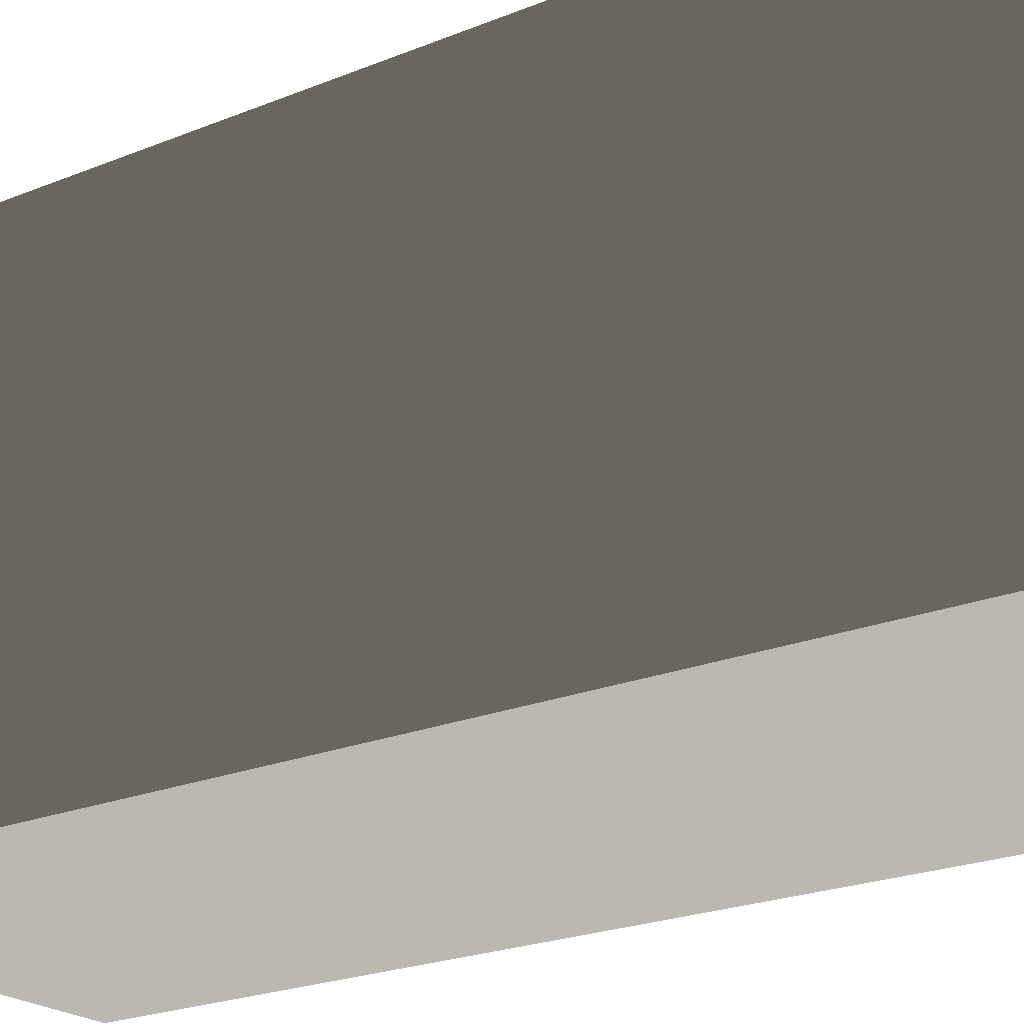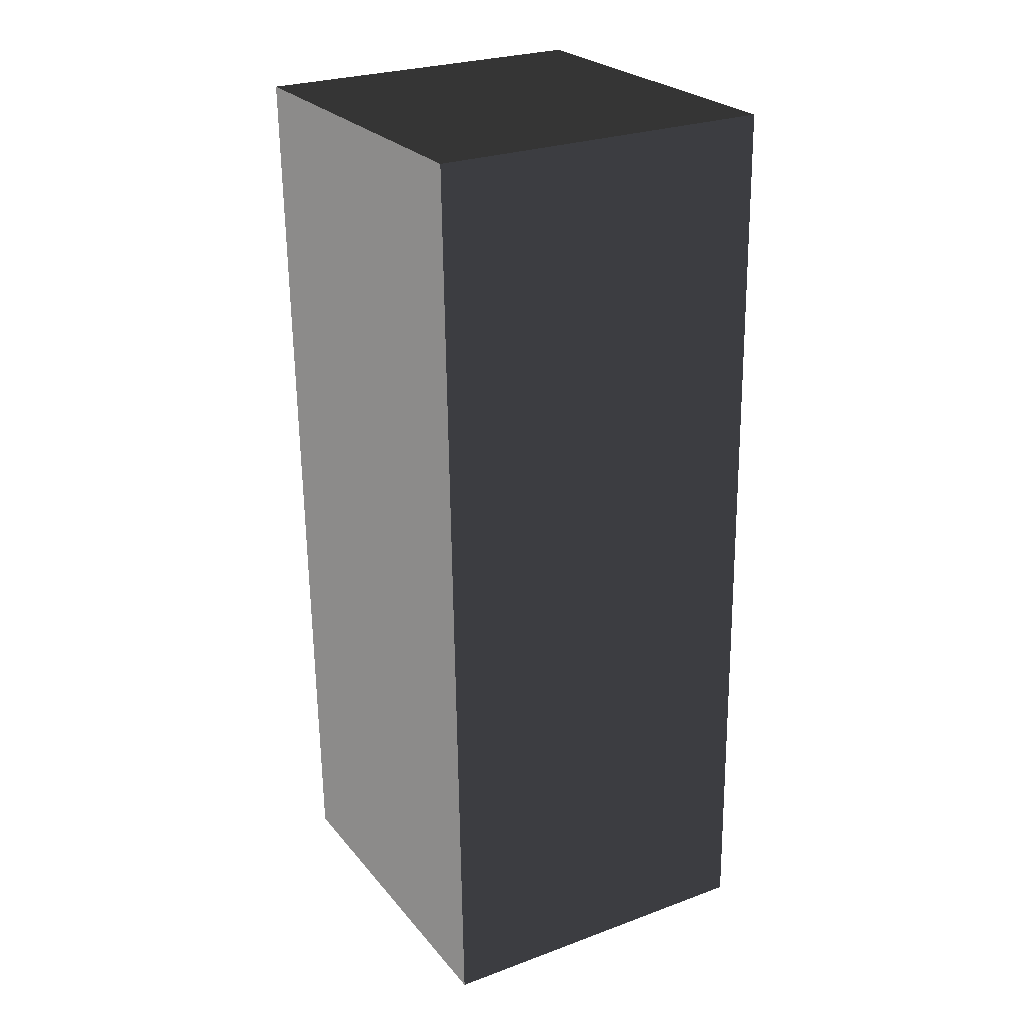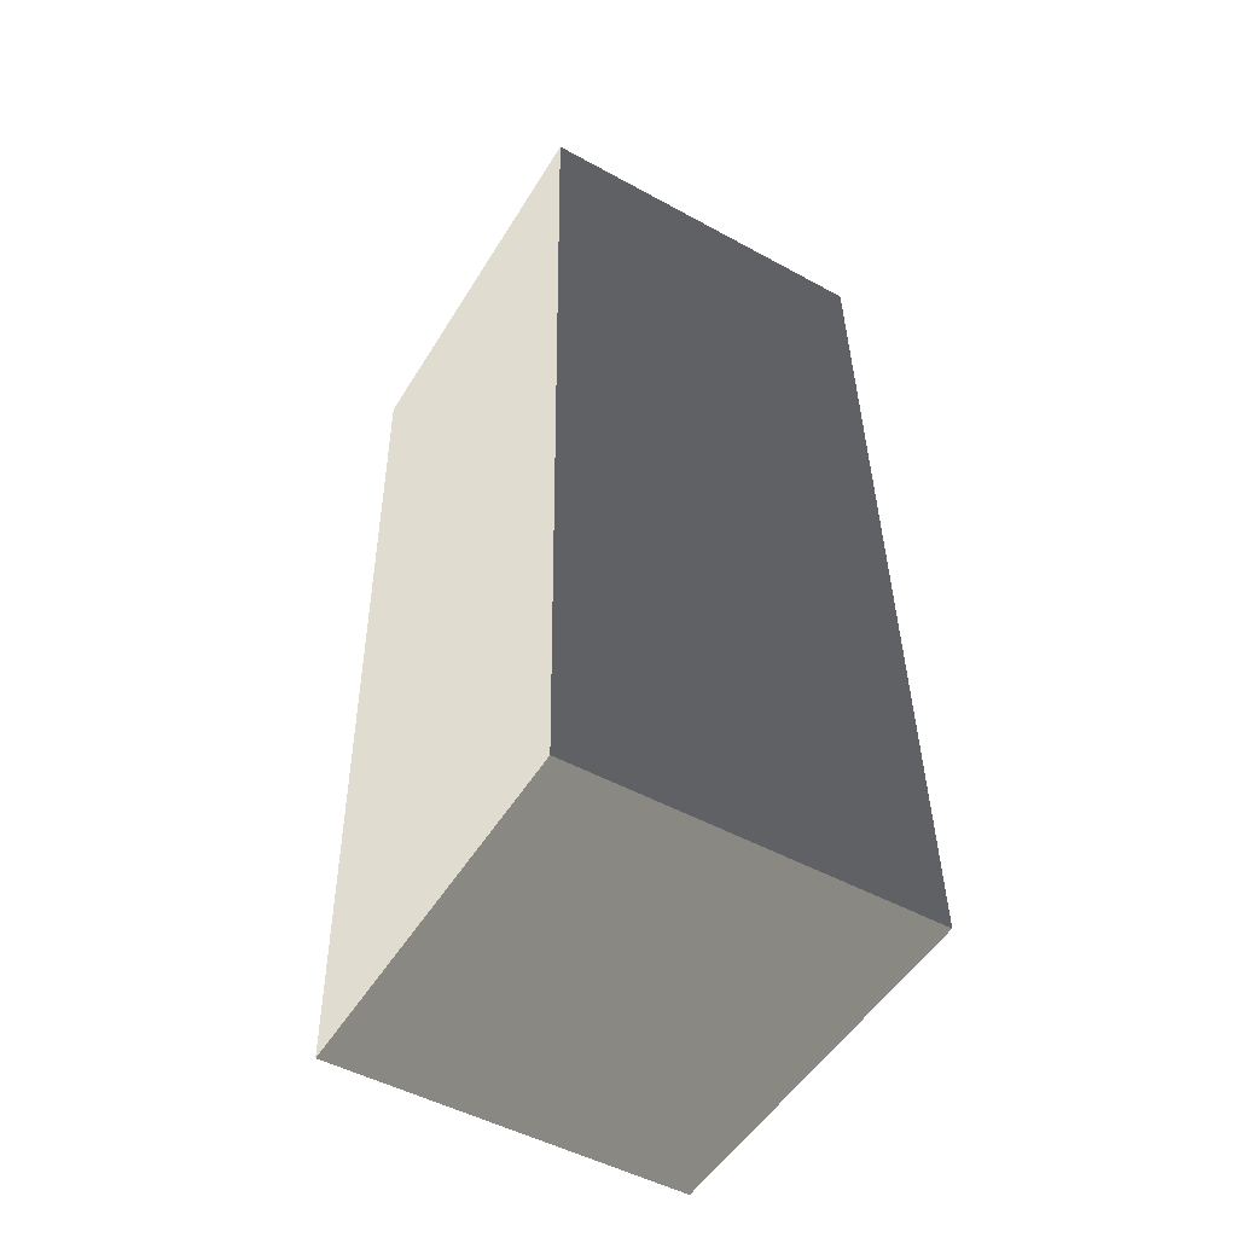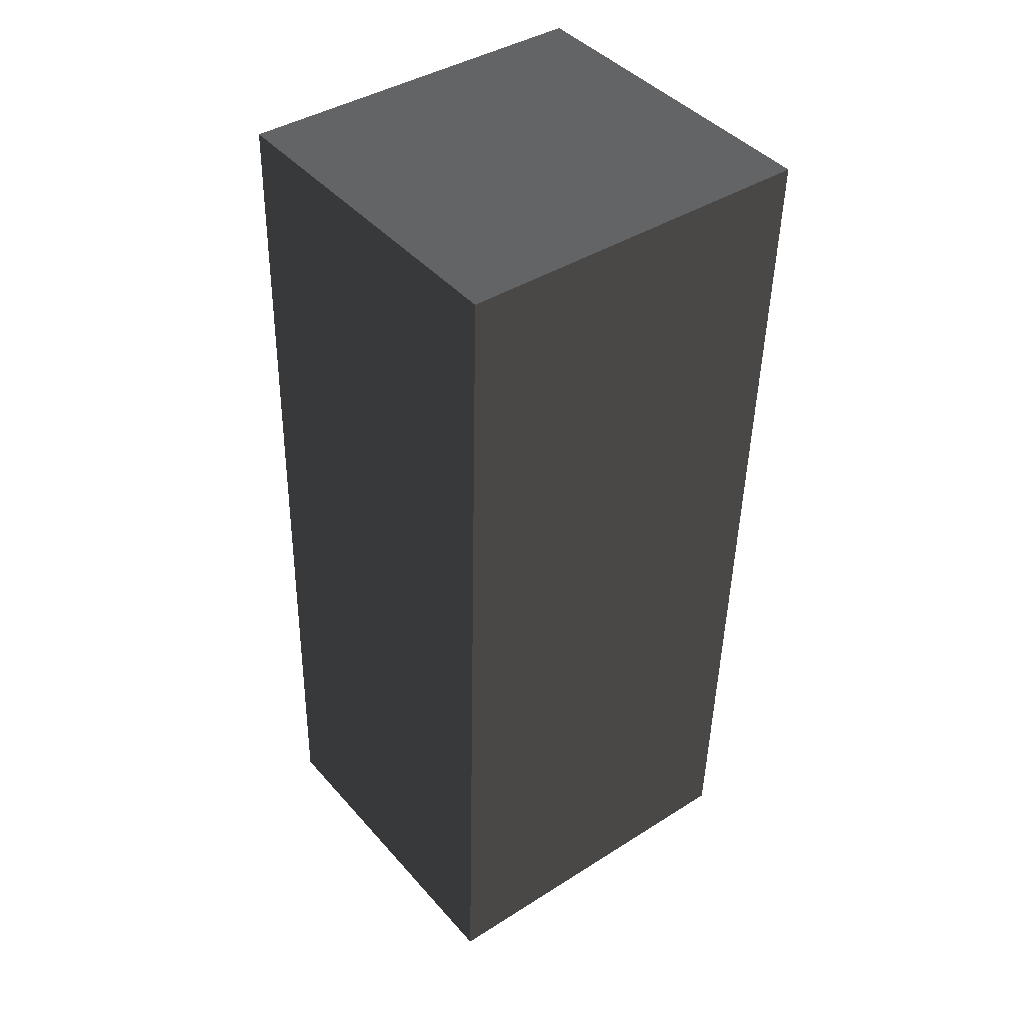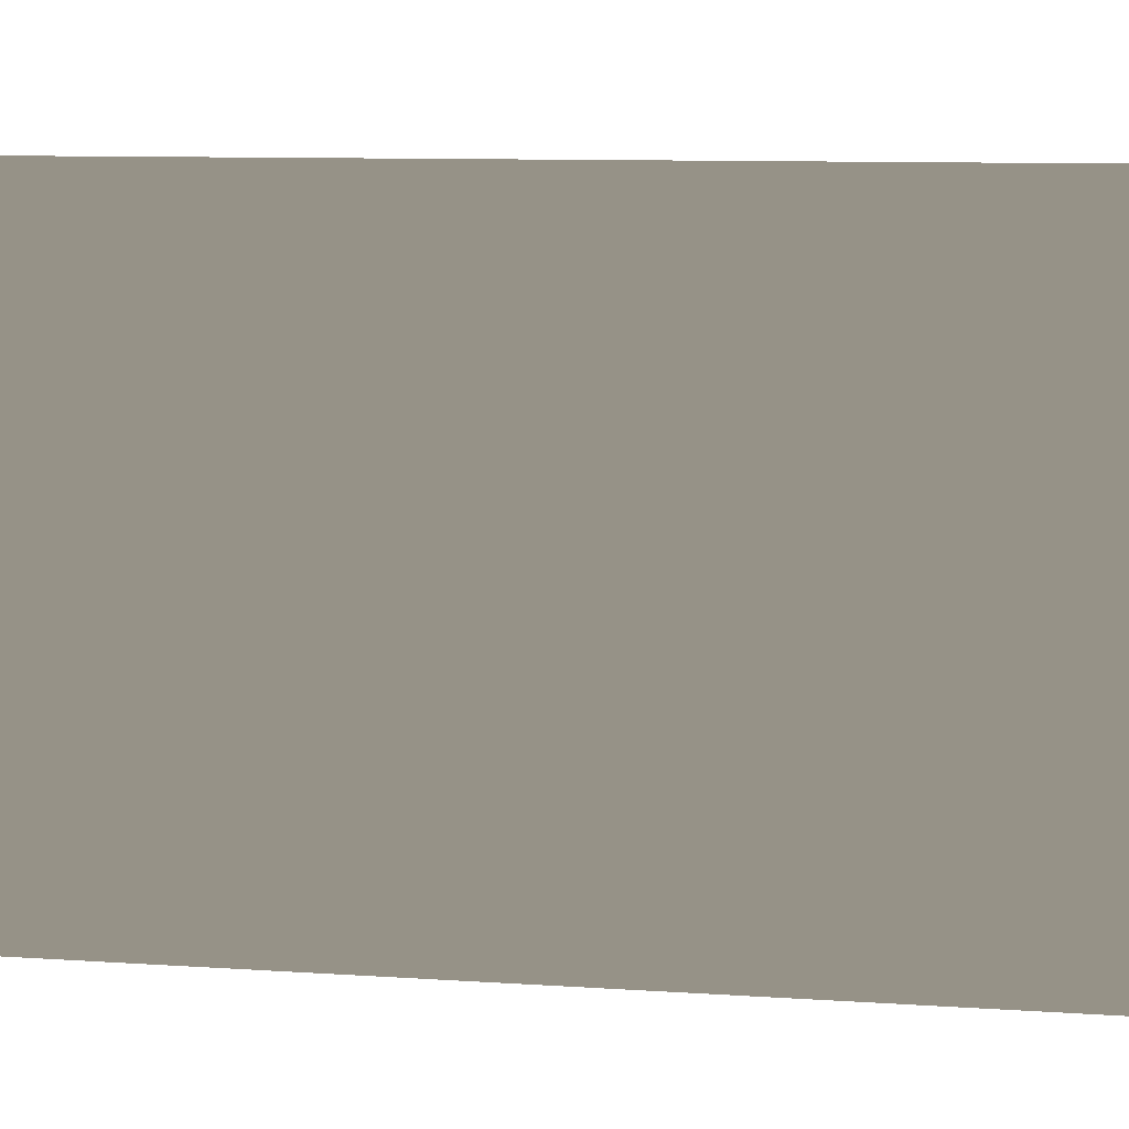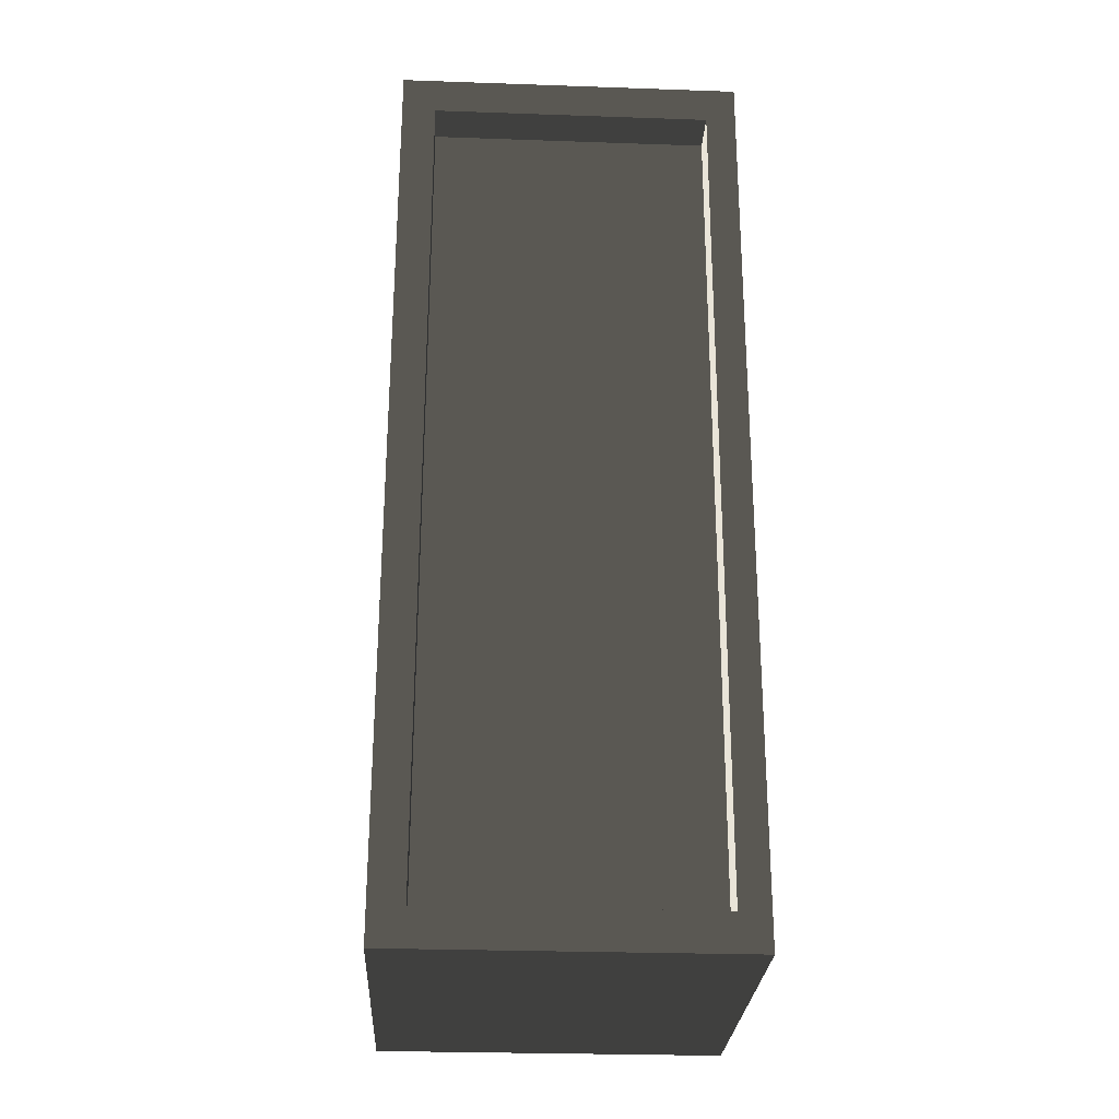
<metadata>
{"format":"obj","ext":"obj","renderer":"f3d","projection":"perspective","resolution":1024,"background":"white","views":[{"elev":-21.9,"azim":-51.2,"up":"+Z"},{"elev":26.7,"azim":150.2,"up":"+Y"},{"elev":-50.2,"azim":149.1,"up":"+Y"},{"elev":42.9,"azim":-127.7,"up":"+Y"},{"elev":1.0,"azim":-76.8,"up":"+Z"},{"elev":-28.2,"azim":-3.0,"up":"+Y"}]}
</metadata>
<code>
v -0.8751 -2.353 0.1001
v -0.8751 -2.307 -1.759
v -0.8751 2.337 -1.644
v -0.8751 2.291 0.2155
v -0.8751 2.291 0.2155
v -0.8751 2.337 -1.644
v 0.8642 2.337 -1.644
v 0.8642 2.291 0.2155
v 0.8642 2.291 0.2155
v 0.8642 2.337 -1.644
v 0.8642 -2.307 -1.759
v 0.8642 -2.353 0.1001
v 0.8642 -2.353 0.1001
v 0.8642 -2.307 -1.759
v -0.8751 -2.307 -1.759
v -0.8751 -2.353 0.1001
v 0.7123 -2.165 0.1048
v 0.7123 -2.16 -0.1087
v 0.7123 2.101 -0.002873
v 0.7123 2.096 0.2106
v -0.8751 2.291 0.2155
v -0.7039 2.096 0.2106
v -0.7039 -2.165 0.1048
v -0.8751 -2.353 0.1001
v -0.8751 -2.353 0.1001
v -0.7039 -2.165 0.1048
v 0.7123 -2.165 0.1048
v 0.8642 -2.353 0.1001
v 0.8642 2.291 0.2155
v 0.7123 2.096 0.2106
v -0.7039 2.096 0.2106
v -0.8751 2.291 0.2155
v 0.8642 -2.353 0.1001
v 0.7123 -2.165 0.1048
v 0.7123 2.096 0.2106
v 0.8642 2.291 0.2155
v 0.7123 -2.16 -0.1087
v -0.7039 -2.16 -0.1087
v -0.7039 2.101 -0.002873
v 0.7123 2.101 -0.002873
v -0.7039 2.096 0.2106
v -0.7039 2.101 -0.002873
v -0.7039 -2.16 -0.1087
v -0.7039 -2.165 0.1048
v -0.7039 -2.165 0.1048
v -0.7039 -2.16 -0.1087
v 0.7123 -2.16 -0.1087
v 0.7123 -2.165 0.1048
v 0.7123 2.096 0.2106
v 0.7123 2.101 -0.002873
v -0.7039 2.101 -0.002873
v -0.7039 2.096 0.2106
v 0.8642 -2.307 -1.759
v 0.8642 2.337 -1.644
v -0.8751 2.337 -1.644
v -0.8751 -2.307 -1.759
g Flower_Test_(12)_37611_134
f 1 3 2
f 1 4 3
f 5 7 6
f 5 8 7
f 9 11 10
f 9 12 11
f 13 15 14
f 13 16 15
f 17 19 18
f 17 20 19
f 21 23 22
f 21 24 23
f 25 27 26
f 25 28 27
f 29 31 30
f 29 32 31
f 33 35 34
f 33 36 35
f 37 39 38
f 37 40 39
f 41 43 42
f 41 44 43
f 45 47 46
f 45 48 47
f 49 51 50
f 49 52 51
f 53 55 54
f 53 56 55

</code>
